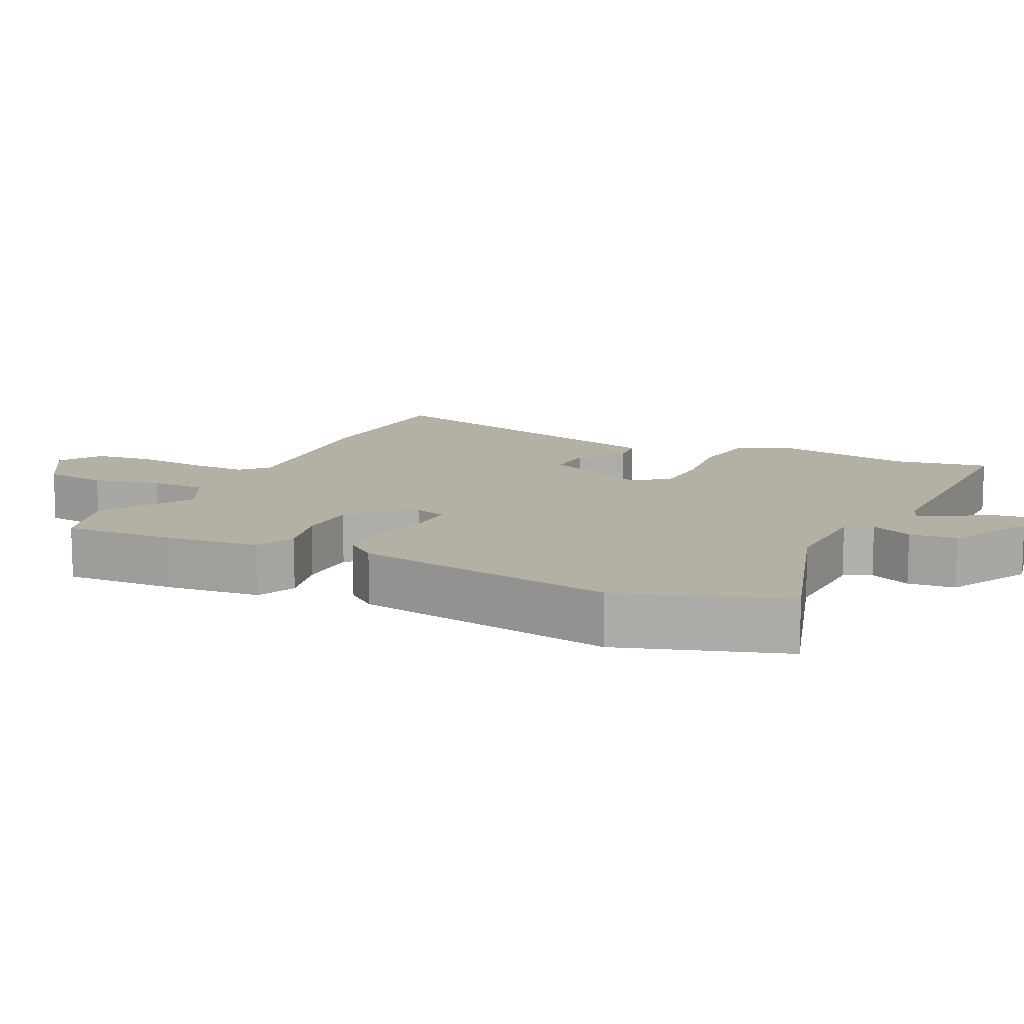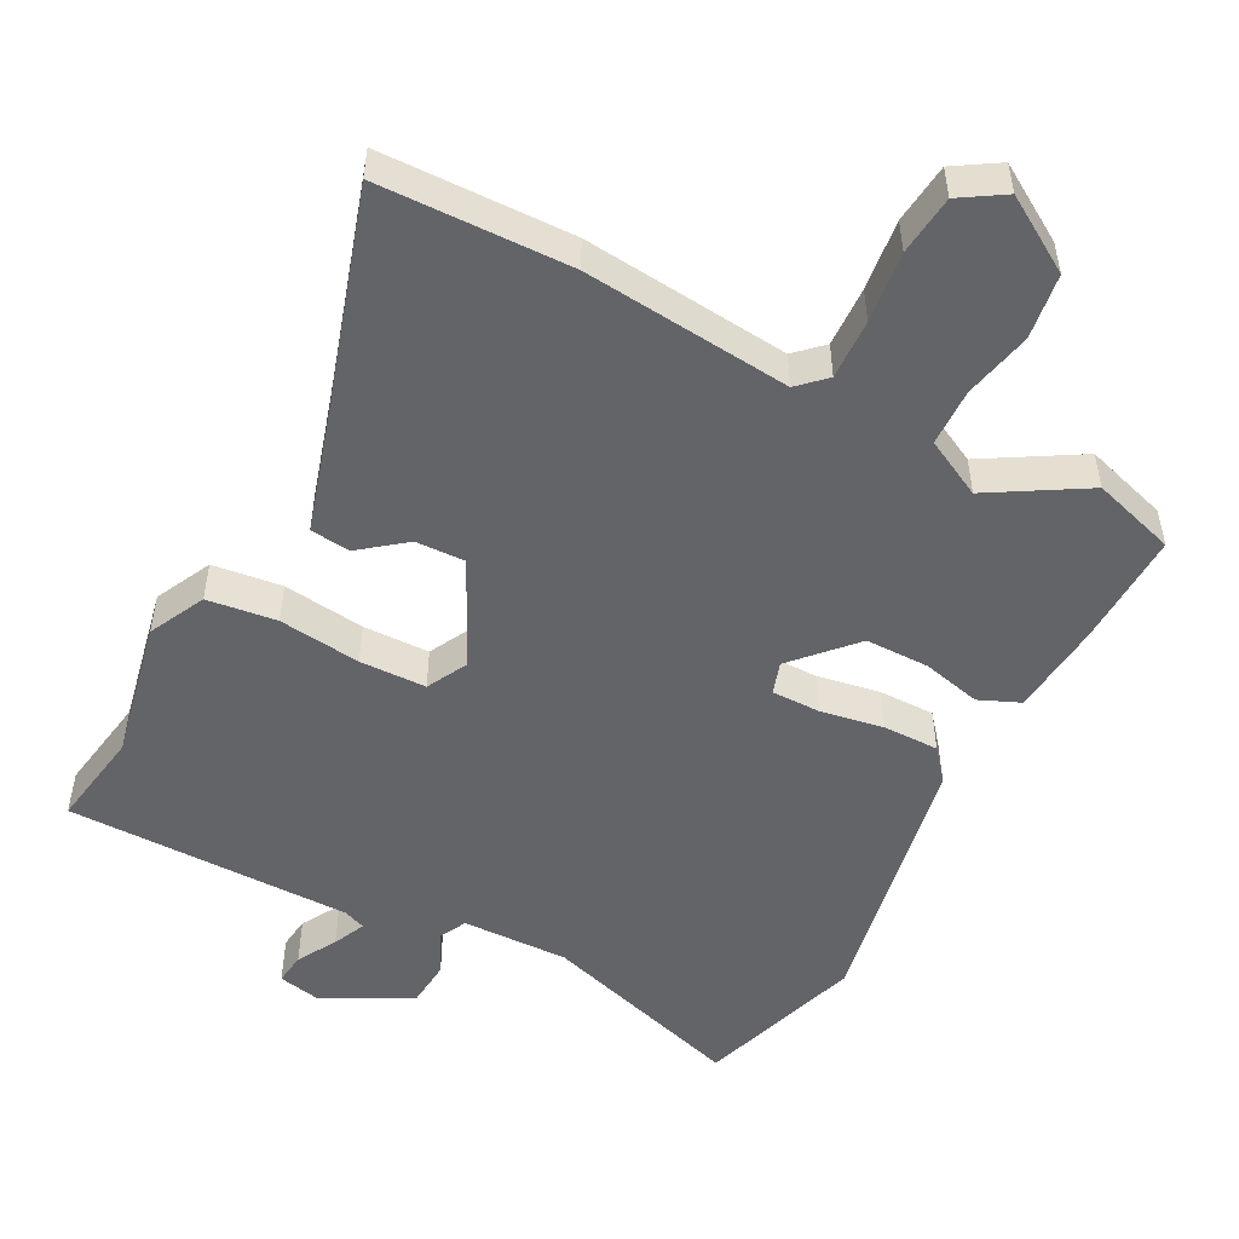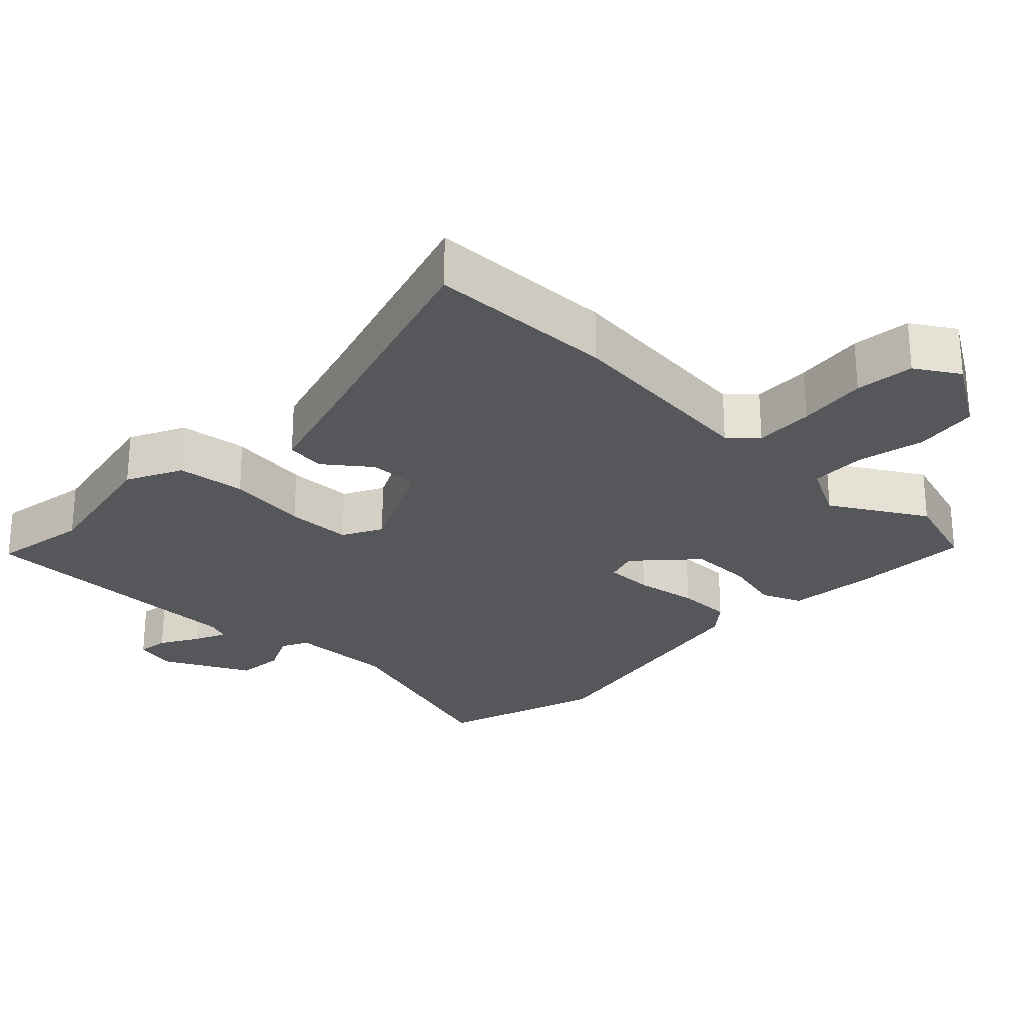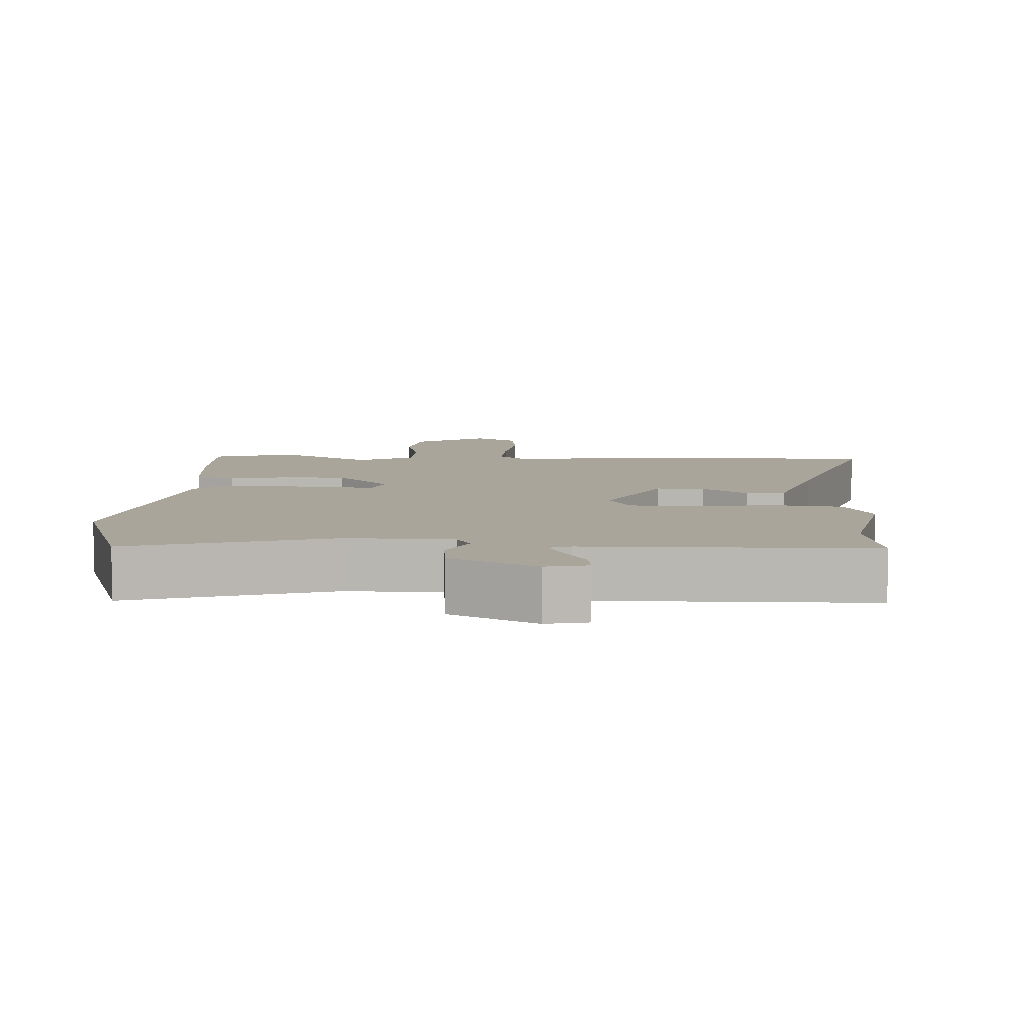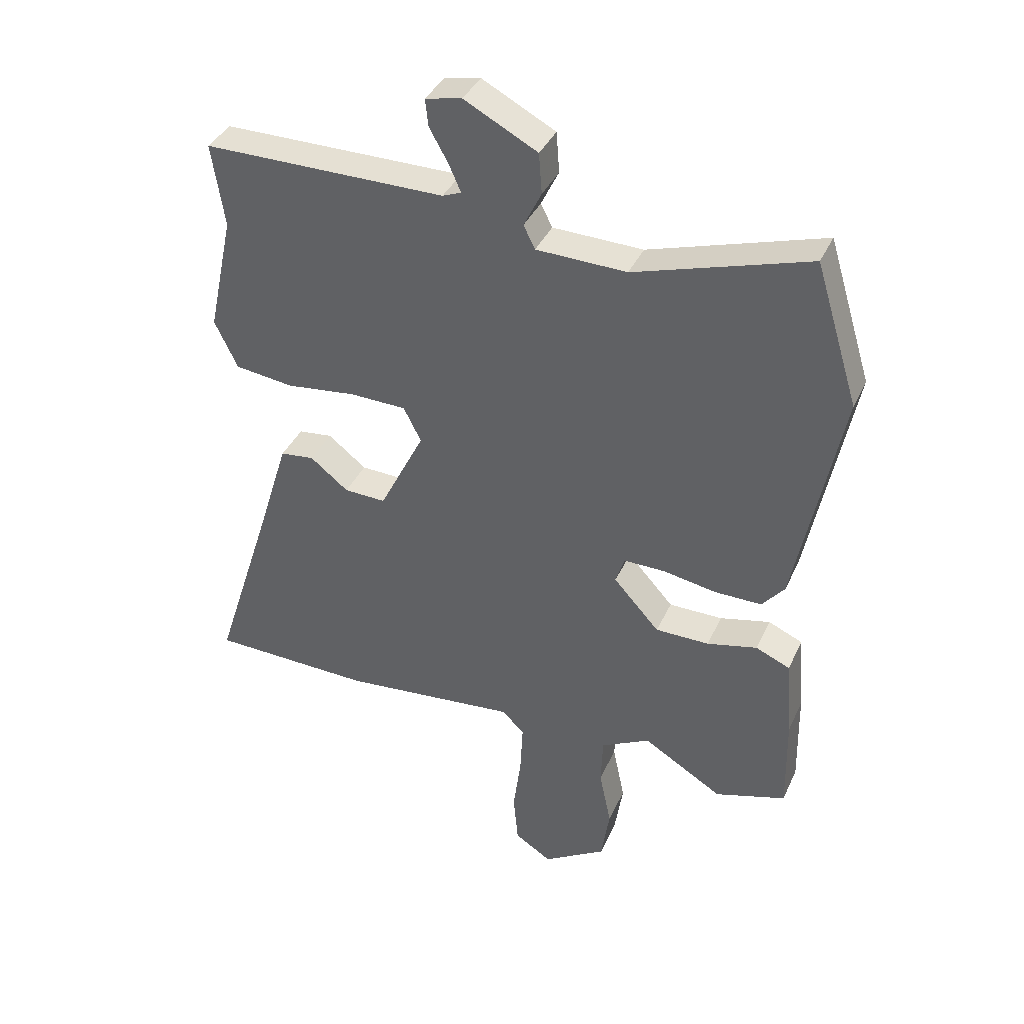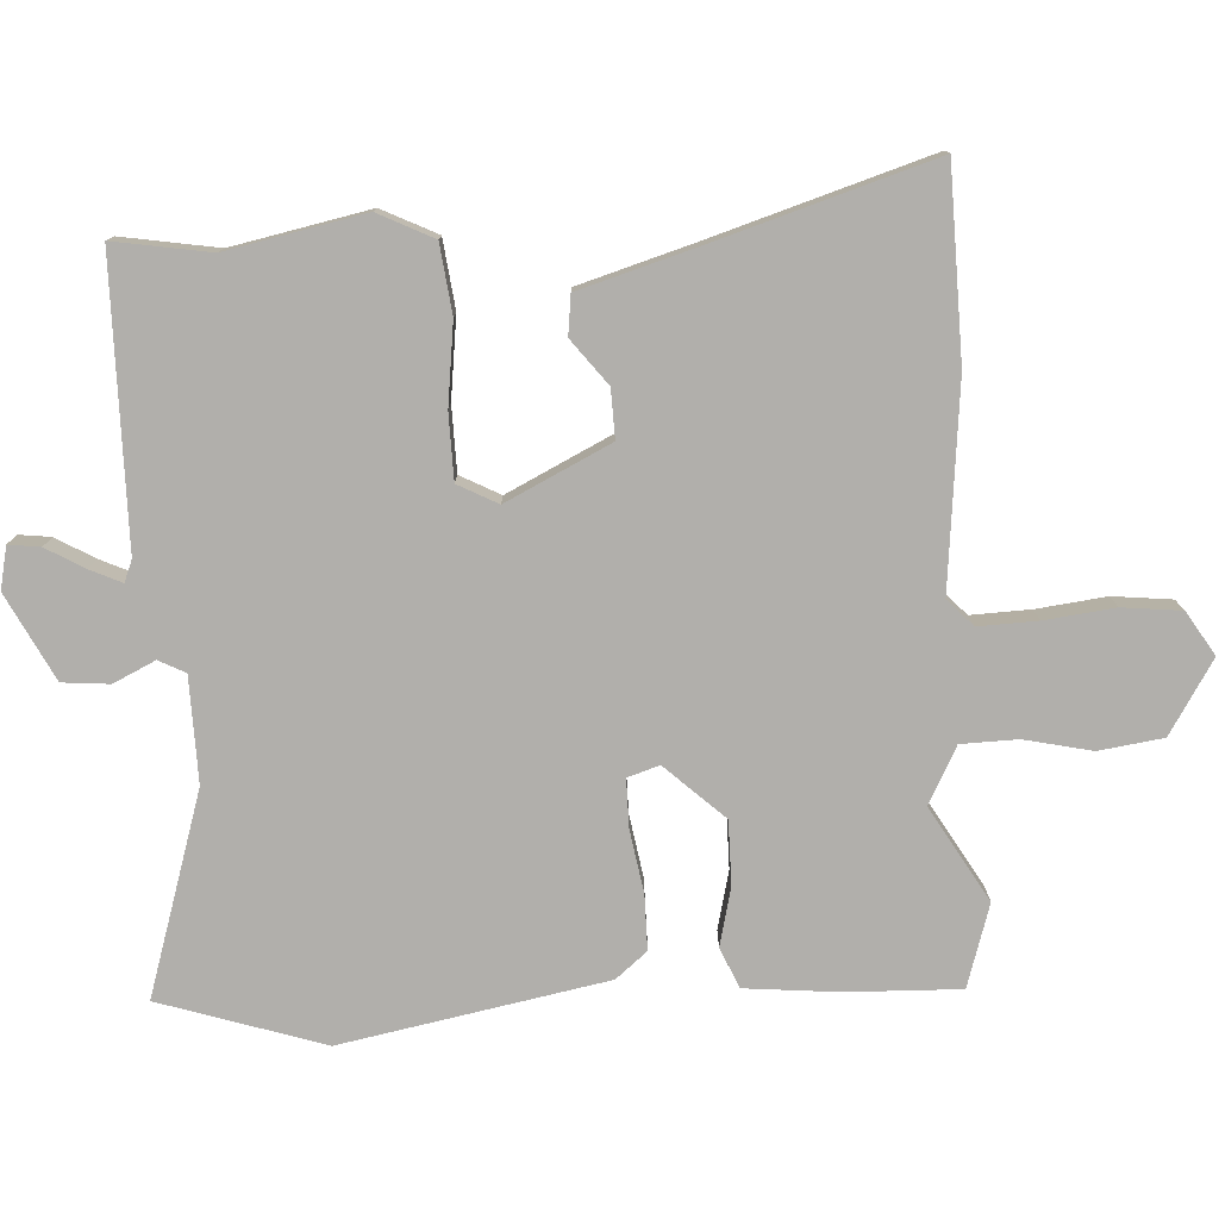
<metadata>
{"format":"obj","ext":"obj","renderer":"f3d","projection":"perspective","resolution":1024,"background":"white","views":[{"elev":11.6,"azim":-65.0,"up":"+Y"},{"elev":-51.2,"azim":151.8,"up":"+Y"},{"elev":-26.5,"azim":135.2,"up":"+Y"},{"elev":7.5,"azim":2.1,"up":"+Y"},{"elev":37.8,"azim":-157.5,"up":"+Z"},{"elev":-78.1,"azim":92.5,"up":"+Y"}]}
</metadata>
<code>
v -0.552 0.07 0.333
v -0.48 0.07 0.566
v -0.193 0.07 0.48
v -0.044 0.07 0.485
v -0.025 0.07 0.523
v -0.054 0.07 0.582
v -0.049 0.07 0.649
v 0.072 0.07 0.713
v 0.132 0.07 0.701
v 0.127 0.07 0.656
v 0.096 0.07 0.601
v 0.076 0.07 0.556
v 0.107 0.07 0.544
v 0.507 0.07 0.546
v 0.486 0.07 0.409
v 0.528 0.07 0.214
v 0.49 0.07 0.135
v 0.393 0.07 0.122
v 0.278 0.07 0.135
v 0.185 0.07 0.132
v 0.156 0.07 0.075
v 0.23 0.07 -0.072
v 0.299 0.07 -0.069
v 0.362 0.07 -0.019
v 0.418 0.07 -0.025
v 0.468 0.07 -0.187
v 0.568 0.07 -0.498
v 0.3 0.07 -0.507
v 0.01 0.07 -0.481
v -0.027 0.07 -0.517
v -0.023 0.07 -0.601
v -0.01 0.07 -0.7
v -0.018 0.07 -0.784
v -0.079 0.07 -0.823
v -0.183 0.07 -0.76
v -0.197 0.07 -0.669
v -0.177 0.07 -0.573
v -0.18 0.07 -0.493
v -0.261 0.07 -0.452
v -0.393 0.07 -0.532
v -0.51 0.07 -0.497
v -0.507 0.07 -0.336
v -0.496 0.07 -0.203
v -0.439 0.07 -0.178
v -0.356 0.07 -0.197
v -0.267 0.07 -0.196
v -0.191 0.07 -0.112
v -0.206 0.07 -0.067
v -0.274 0.07 -0.068
v -0.362 0.07 -0.084
v -0.44 0.07 -0.085
v -0.477 0.07 -0.041
v -0.552 0 0.333
v -0.48 0 0.566
v -0.193 0 0.48
v -0.044 0 0.485
v -0.025 0 0.523
v -0.054 0 0.582
v -0.049 0 0.649
v 0.072 0 0.713
v 0.132 0 0.701
v 0.127 0 0.656
v 0.096 0 0.601
v 0.076 0 0.556
v 0.107 0 0.544
v 0.507 0 0.546
v 0.486 0 0.409
v 0.528 0 0.214
v 0.49 0 0.135
v 0.393 0 0.122
v 0.278 0 0.135
v 0.185 0 0.132
v 0.156 0 0.075
v 0.23 0 -0.072
v 0.299 0 -0.069
v 0.362 0 -0.019
v 0.418 0 -0.025
v 0.468 0 -0.187
v 0.568 0 -0.498
v 0.3 0 -0.507
v 0.01 0 -0.481
v -0.027 0 -0.517
v -0.023 0 -0.601
v -0.01 0 -0.7
v -0.018 0 -0.784
v -0.079 0 -0.823
v -0.183 0 -0.76
v -0.197 0 -0.669
v -0.177 0 -0.573
v -0.18 0 -0.493
v -0.261 0 -0.452
v -0.393 0 -0.532
v -0.51 0 -0.497
v -0.507 0 -0.336
v -0.496 0 -0.203
v -0.439 0 -0.178
v -0.356 0 -0.197
v -0.267 0 -0.196
v -0.191 0 -0.112
v -0.206 0 -0.067
v -0.274 0 -0.068
v -0.362 0 -0.084
v -0.44 0 -0.085
v -0.477 0 -0.041
f 1 2 3
f 52 1 3
f 51 52 3
f 50 51 3
f 49 50 3
f 48 49 3 4
f 47 48 4 5
f 43 44 45
f 42 43 45
f 41 42 45
f 40 41 45
f 39 40 45
f 38 39 45 46
f 35 36 37
f 34 35 37
f 33 34 37
f 32 33 37
f 31 32 37
f 30 31 37 38
f 38 46 47
f 30 38 47
f 29 30 47
f 28 29 47
f 27 28 47
f 26 27 47
f 23 24 25 26
f 17 18 19
f 16 17 19
f 15 16 19
f 15 19 20
f 14 15 20
f 13 14 20
f 12 13 20 21
f 9 10 11
f 8 9 11
f 7 8 11
f 6 7 11
f 5 6 11
f 5 11 12
f 47 5 12 21
f 22 23 26 47
f 21 22 47
f 55 54 53
f 55 53 104
f 55 104 103
f 55 103 102
f 55 102 101
f 56 55 101 100
f 57 56 100 99
f 97 96 95
f 97 95 94
f 97 94 93
f 97 93 92
f 97 92 91
f 98 97 91 90
f 89 88 87
f 89 87 86
f 89 86 85
f 89 85 84
f 89 84 83
f 90 89 83 82
f 99 98 90
f 99 90 82
f 99 82 81
f 99 81 80
f 99 80 79
f 99 79 78
f 78 77 76 75
f 71 70 69
f 71 69 68
f 71 68 67
f 72 71 67
f 72 67 66
f 72 66 65
f 73 72 65 64
f 63 62 61
f 63 61 60
f 63 60 59
f 63 59 58
f 63 58 57
f 64 63 57
f 73 64 57 99
f 99 78 75 74
f 99 74 73
f 1 53 54 2
f 2 54 55 3
f 3 55 56 4
f 4 56 57 5
f 5 57 58 6
f 6 58 59 7
f 7 59 60 8
f 8 60 61 9
f 9 61 62 10
f 10 62 63 11
f 11 63 64 12
f 12 64 65 13
f 13 65 66 14
f 14 66 67 15
f 15 67 68 16
f 16 68 69 17
f 17 69 70 18
f 18 70 71 19
f 19 71 72 20
f 20 72 73 21
f 21 73 74 22
f 22 74 75 23
f 23 75 76 24
f 24 76 77 25
f 25 77 78 26
f 26 78 79 27
f 27 79 80 28
f 28 80 81 29
f 29 81 82 30
f 30 82 83 31
f 31 83 84 32
f 32 84 85 33
f 33 85 86 34
f 34 86 87 35
f 35 87 88 36
f 36 88 89 37
f 37 89 90 38
f 38 90 91 39
f 39 91 92 40
f 40 92 93 41
f 41 93 94 42
f 42 94 95 43
f 43 95 96 44
f 44 96 97 45
f 45 97 98 46
f 46 98 99 47
f 47 99 100 48
f 48 100 101 49
f 49 101 102 50
f 50 102 103 51
f 51 103 104 52
f 52 104 53 1

</code>
